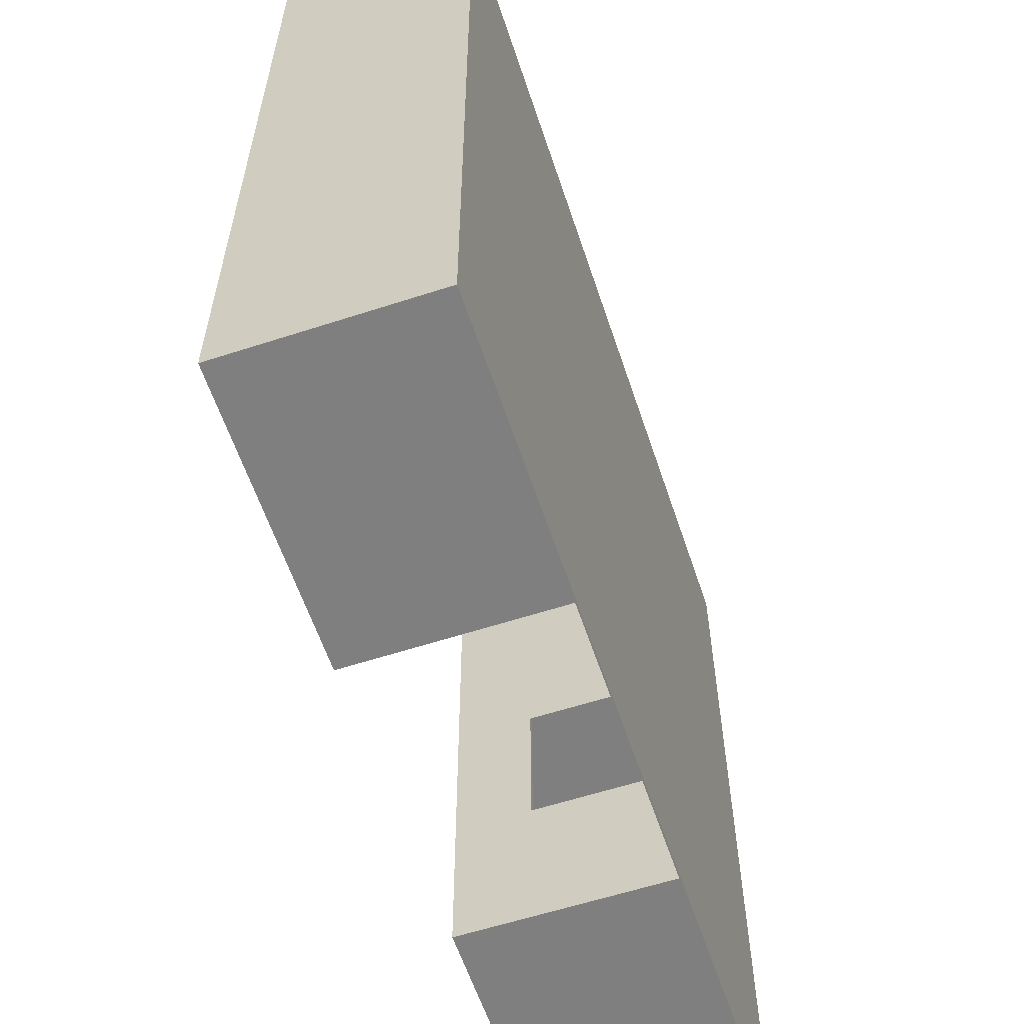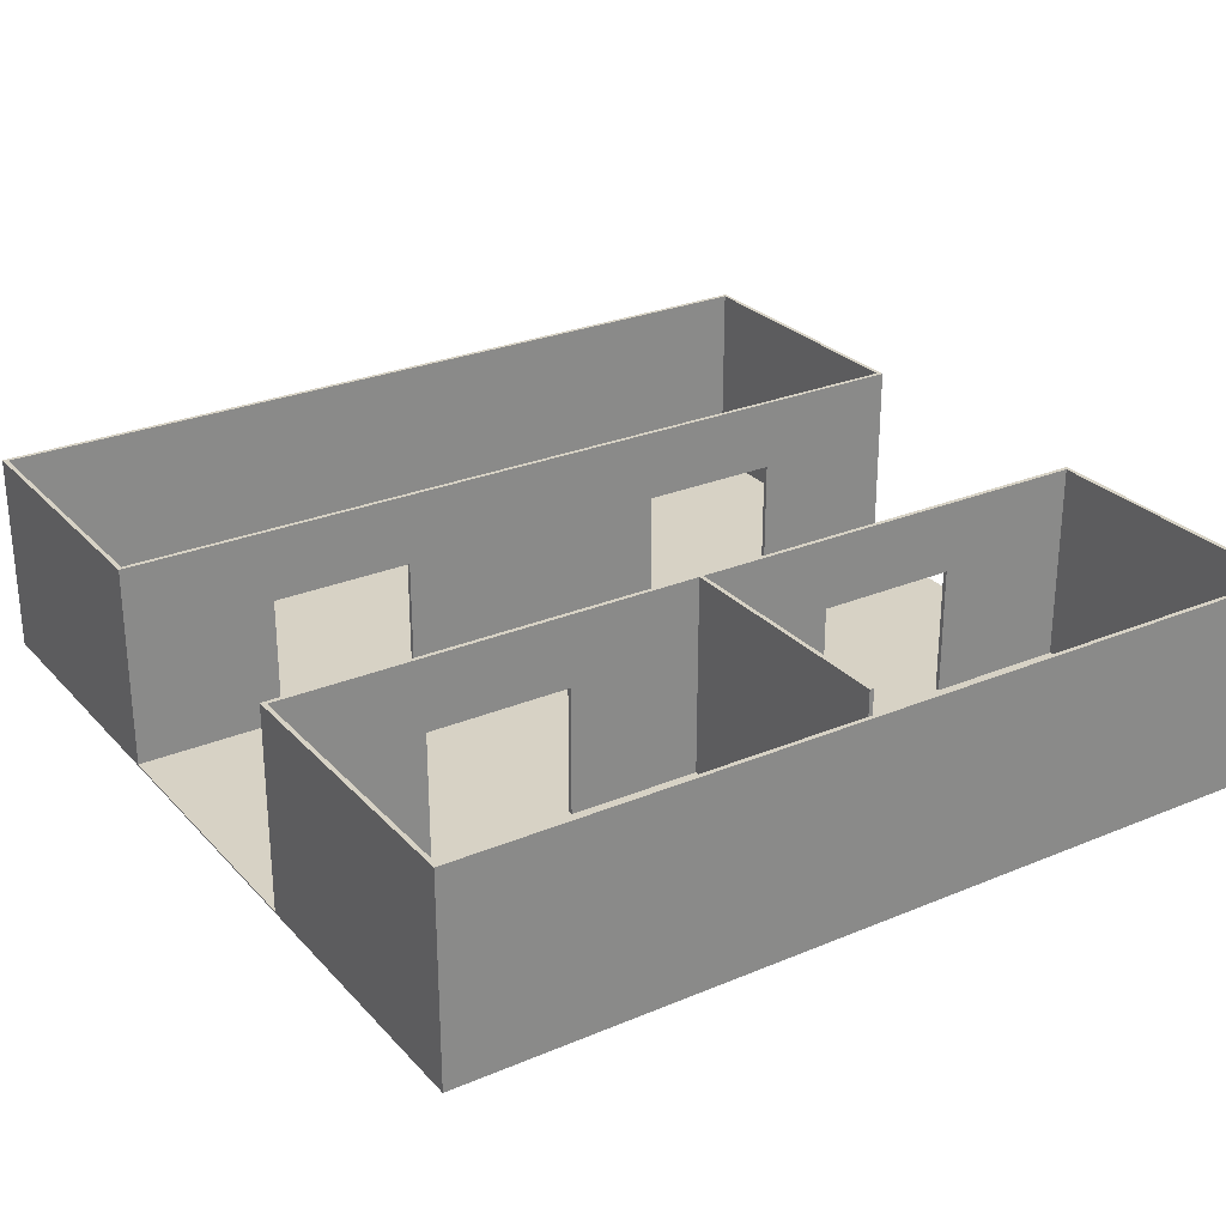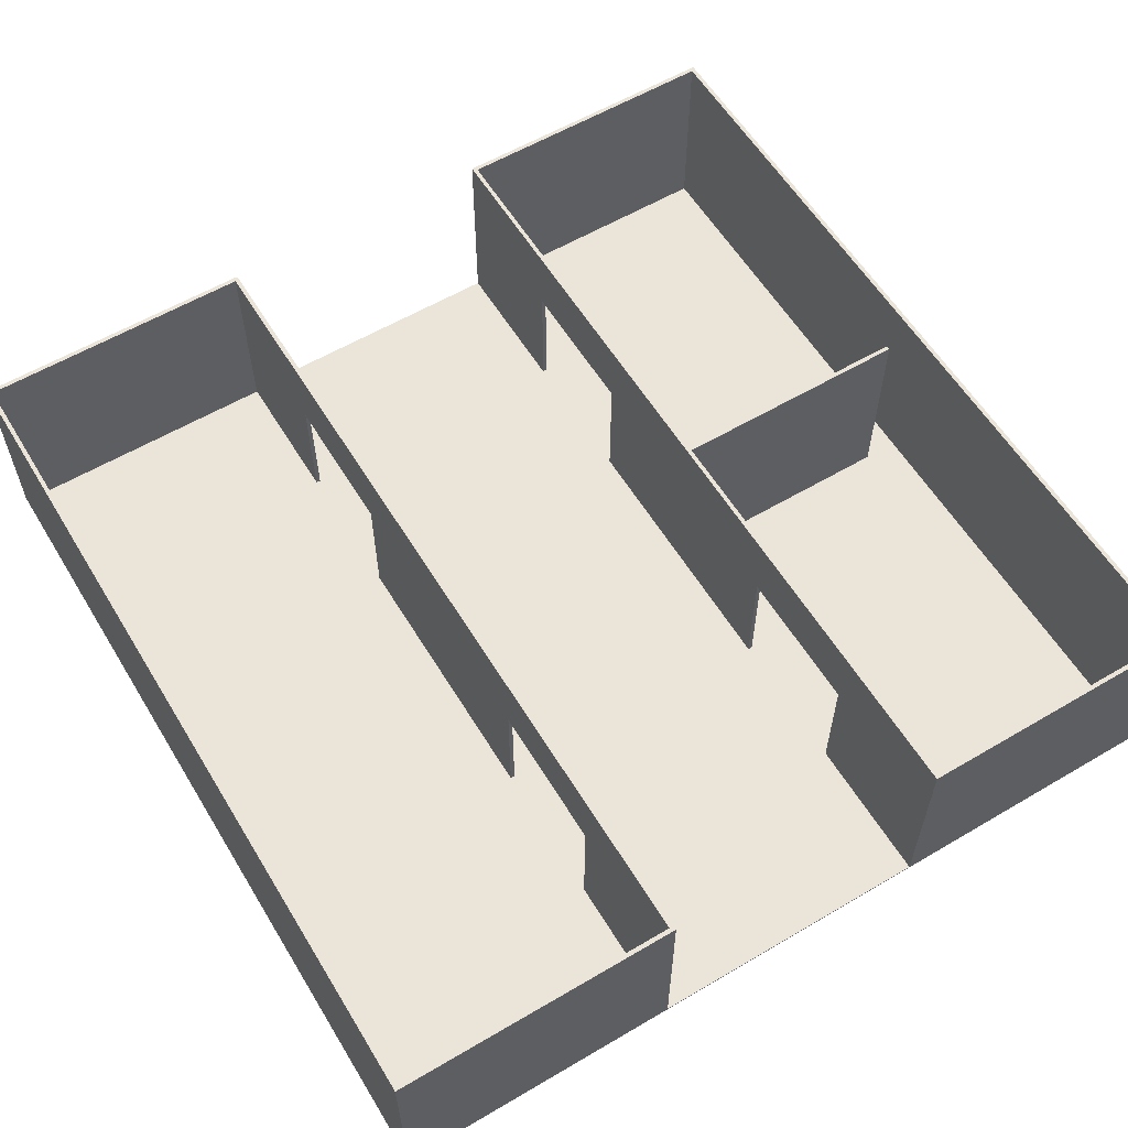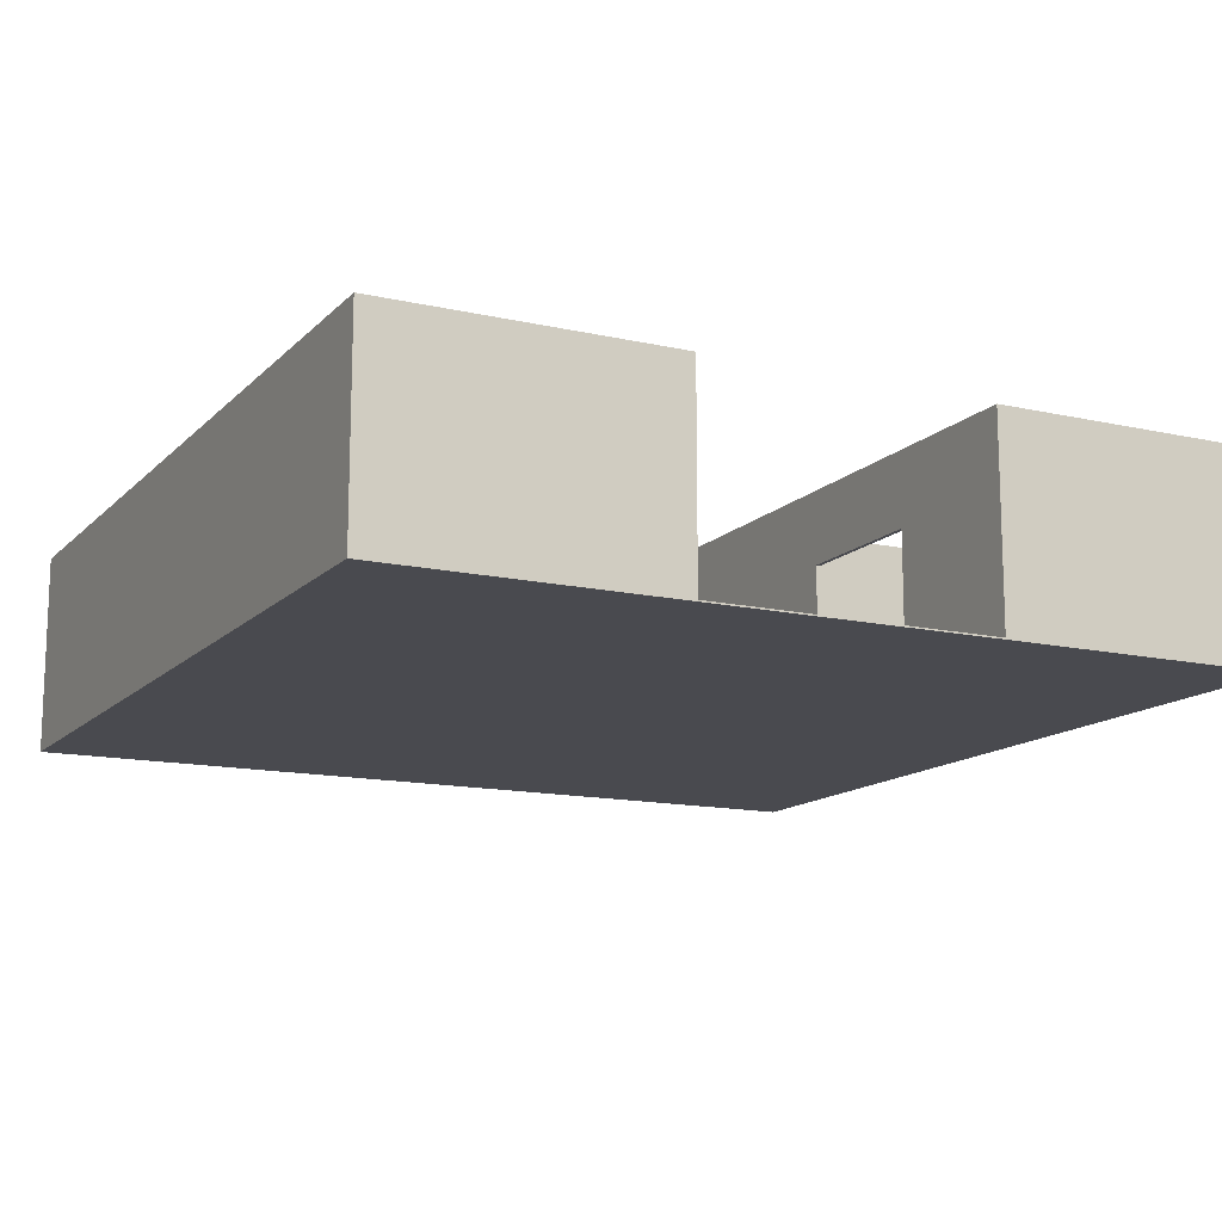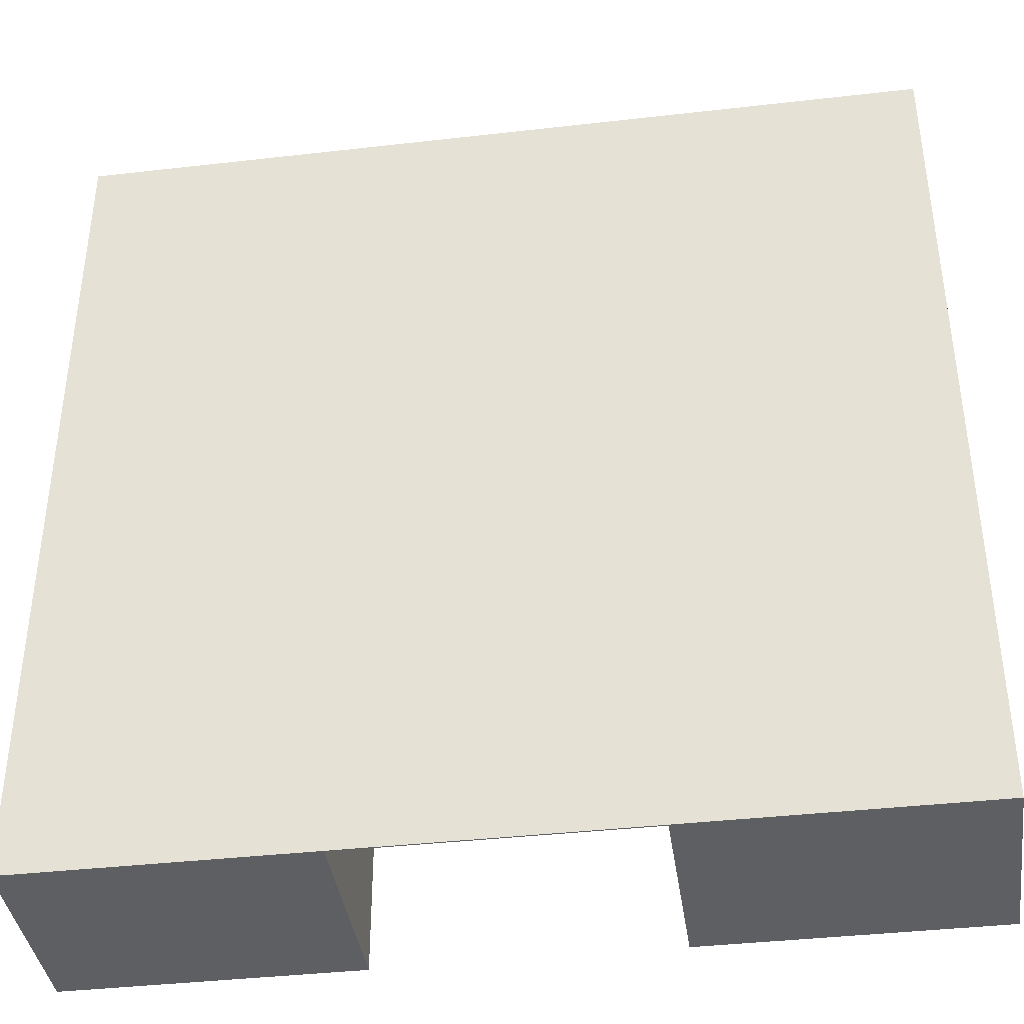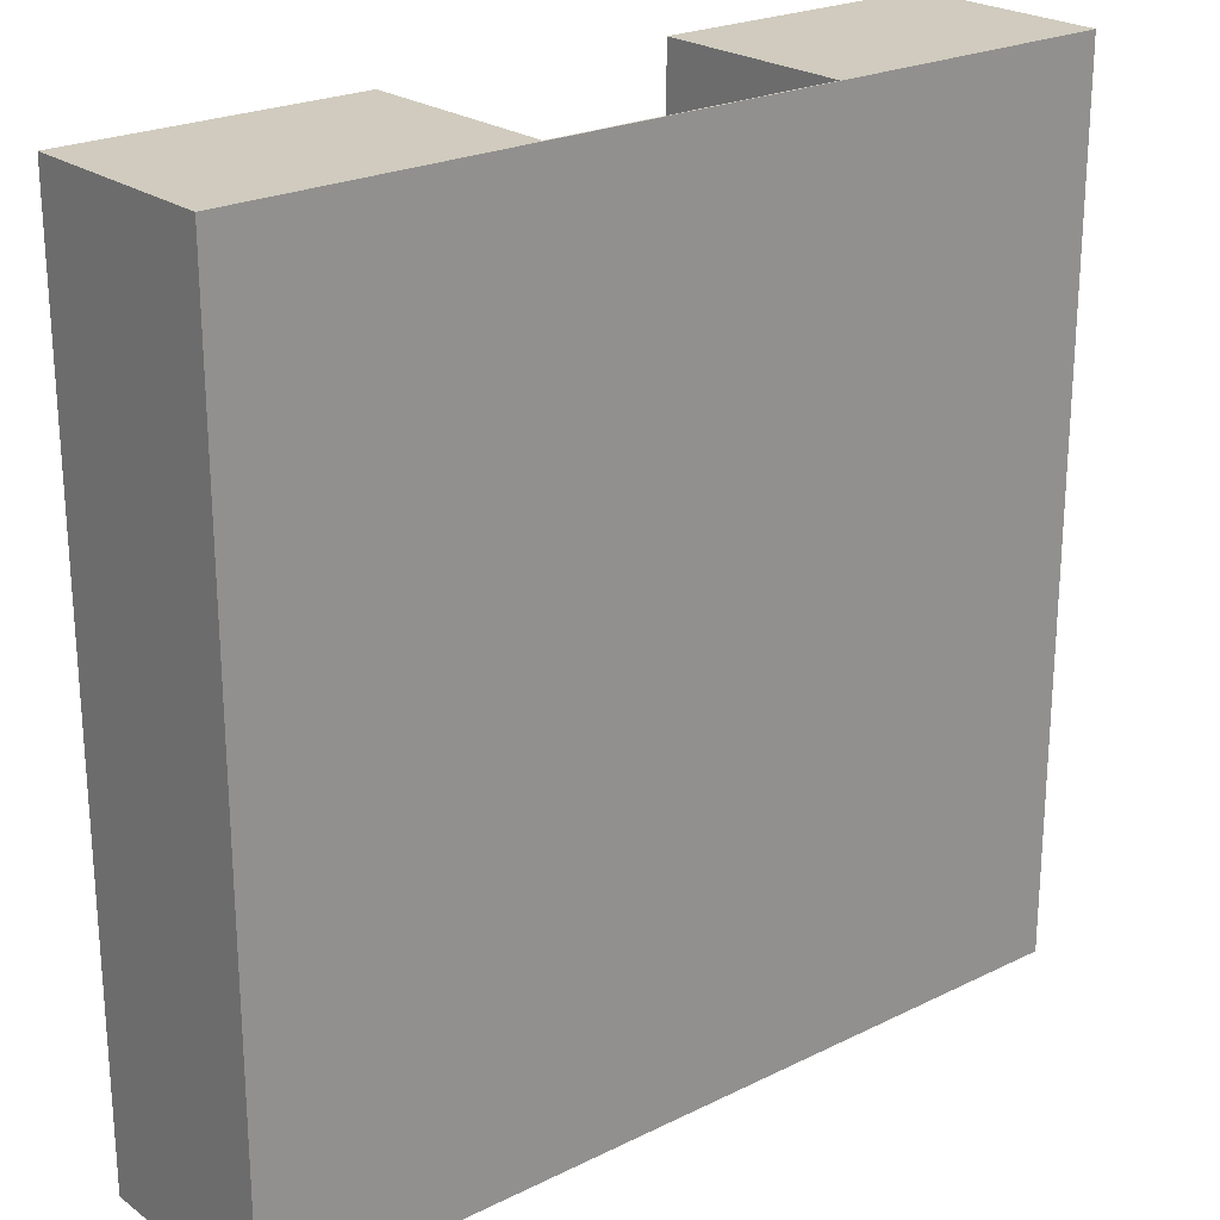
<metadata>
{"format":"obj","ext":"obj","renderer":"f3d","projection":"perspective","resolution":1024,"background":"white","views":[{"elev":-59.9,"azim":108.4,"up":"+Y"},{"elev":27.3,"azim":-122.8,"up":"+Z"},{"elev":58.9,"azim":148.8,"up":"+Z"},{"elev":-13.6,"azim":153.1,"up":"+Z"},{"elev":-39.5,"azim":-171.9,"up":"+Y"},{"elev":23.3,"azim":140.3,"up":"+Y"}]}
</metadata>
<code>
g Solid1
v -1.5e+04 -1.5e+04 0
v -1.5e+04 -1.5e+04 7050
v -1.5e+04 1.5e+04 0
v -1.5e+04 1.5e+04 7050
v -1.485e+04 -1.485e+04 50
v -1.485e+04 -1.485e+04 7050
v -1.485e+04 1.485e+04 50
v -1.485e+04 1.485e+04 7050
v -1.365e+04 0 50
v -1.365e+04 0 7050
v -1.365e+04 150 50
v -1.365e+04 150 7050
v -5150 -1.485e+04 50
v -5150 -1.485e+04 7050
v -5150 -9850 50
v -5150 -9850 4550
v -5150 -4850 50
v -5150 -4850 4550
v -5150 0 50
v -5150 0 7050
v -5150 150 50
v -5150 150 7050
v -5150 4850 50
v -5150 4850 4550
v -5150 9850 50
v -5150 9850 4550
v -5150 1.485e+04 50
v -5150 1.485e+04 7050
v -5000 -1.5e+04 50
v -5000 -1.5e+04 7050
v -5000 -9850 50
v -5000 -9850 4550
v -5000 -4850 50
v -5000 -4850 4550
v -5000 4850 50
v -5000 4850 4550
v -5000 9850 50
v -5000 9850 4550
v -5000 1.5e+04 50
v -5000 1.5e+04 7050
v 5000 -1.5e+04 50
v 5000 -1.5e+04 7050
v 5000 -9850 50
v 5000 -9850 4550
v 5000 -4850 50
v 5000 -4850 4550
v 5000 4850 50
v 5000 4850 4550
v 5000 9850 4550
v 5000 9850 7050
v 5000 9850 50
v 5000 9850 7050
v 5000 1.5e+04 50
v 5000 1.5e+04 7050
v 5150 -1.485e+04 50
v 5150 -1.485e+04 7050
v 5150 -9850 50
v 5150 -9850 4550
v 5150 -4850 50
v 5150 -4850 4550
v 5150 4850 50
v 5150 4850 4550
v 5150 9850 4550
v 5150 9850 7050
v 5150 9850 50
v 5150 9850 7050
v 5150 1.485e+04 50
v 5150 1.485e+04 7050
v 1.485e+04 -1.485e+04 50
v 1.485e+04 -1.485e+04 7050
v 1.485e+04 1.485e+04 50
v 1.485e+04 1.485e+04 7050
v 1.5e+04 -1.5e+04 0
v 1.5e+04 -1.5e+04 7050
v 1.5e+04 1.5e+04 0
v 1.5e+04 1.5e+04 7050
f 64 50 56
f 56 50 42
f 56 42 74
f 76 72 74
f 74 72 70
f 74 70 56
f 76 54 72
f 72 54 68
f 68 54 52
f 68 52 66
f 31 32 29
f 29 32 30
f 30 32 34
f 30 34 36
f 36 34 35
f 35 34 33
f 30 36 40
f 40 36 38
f 40 38 39
f 39 38 37
f 57 58 55
f 55 58 56
f 56 58 60
f 56 60 64
f 64 60 62
f 64 62 63
f 59 61 60
f 60 61 62
f 43 41 44
f 44 41 42
f 44 42 46
f 46 42 50
f 46 50 48
f 48 50 49
f 47 45 48
f 48 45 46
f 22 40 28
f 28 40 4
f 28 4 8
f 8 4 2
f 8 2 6
f 6 2 30
f 6 30 14
f 14 30 20
f 20 30 40
f 20 40 22
f 22 12 20
f 20 12 10
f 60 46 59
f 59 46 45
f 38 26 37
f 37 26 25
f 34 18 33
f 33 18 17
f 23 21 24
f 24 21 22
f 24 22 26
f 26 22 28
f 26 28 27
f 27 25 26
f 44 58 43
f 43 58 57
f 69 55 70
f 70 55 56
f 71 69 72
f 72 69 70
f 67 71 68
f 68 71 72
f 65 67 66
f 66 67 68
f 51 65 52
f 52 65 66
f 53 51 54
f 54 51 52
f 24 36 23
f 23 36 35
f 48 62 47
f 47 62 61
f 16 32 15
f 15 32 31
f 18 34 16
f 16 34 32
f 13 5 14
f 14 5 6
f 49 63 48
f 48 63 62
f 26 38 24
f 24 38 36
f 46 60 44
f 44 60 58
f 50 64 49
f 49 64 63
f 73 1 75
f 75 1 3
f 19 18 20
f 20 18 16
f 20 16 14
f 14 16 13
f 13 16 15
f 19 17 18
f 7 27 8
f 8 27 28
f 5 7 6
f 6 7 8
f 2 1 29
f 29 1 73
f 29 73 41
f 41 73 74
f 41 74 42
f 29 30 2
f 3 1 4
f 4 1 2
f 76 75 53
f 53 75 3
f 53 3 39
f 39 3 4
f 39 4 40
f 53 54 76
f 73 75 74
f 74 75 76
f 10 12 9
f 9 12 11
f 12 22 11
f 11 22 21
f 20 10 19
f 19 10 9
f 19 9 17
f 17 9 15
f 17 15 31
f 11 7 9
f 9 7 5
f 9 5 15
f 15 5 13
f 21 23 11
f 11 23 25
f 11 25 7
f 7 25 27
f 23 35 25
f 25 35 37
f 37 35 47
f 37 47 51
f 51 47 61
f 51 61 65
f 65 61 71
f 65 71 67
f 47 35 45
f 45 35 33
f 45 33 43
f 43 33 31
f 43 31 41
f 41 31 29
f 33 17 31
f 71 61 69
f 69 61 59
f 69 59 57
f 57 59 45
f 57 45 43
f 53 39 51
f 51 39 37
f 57 55 69

</code>
